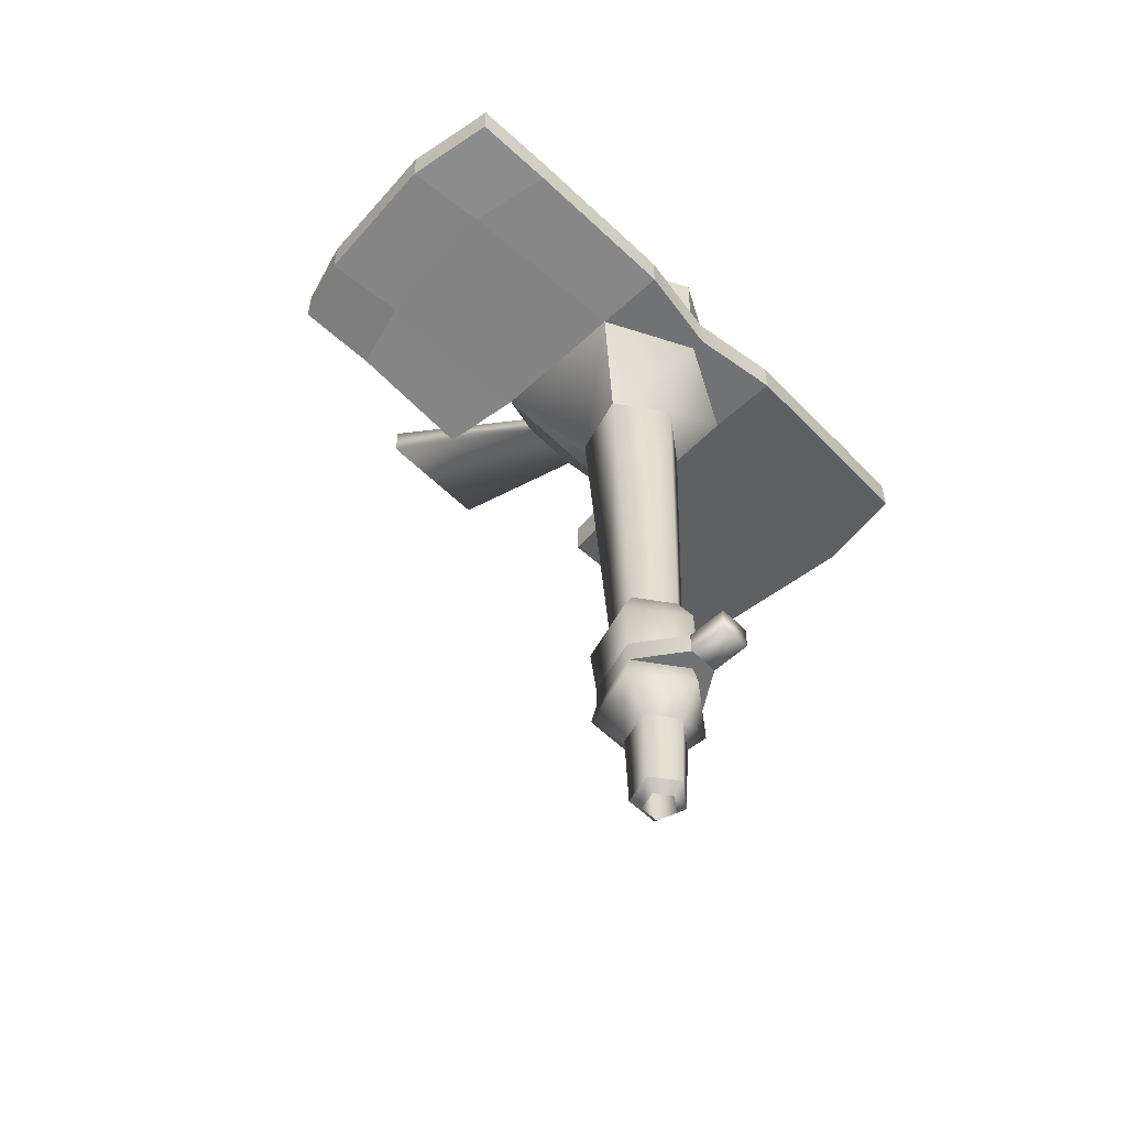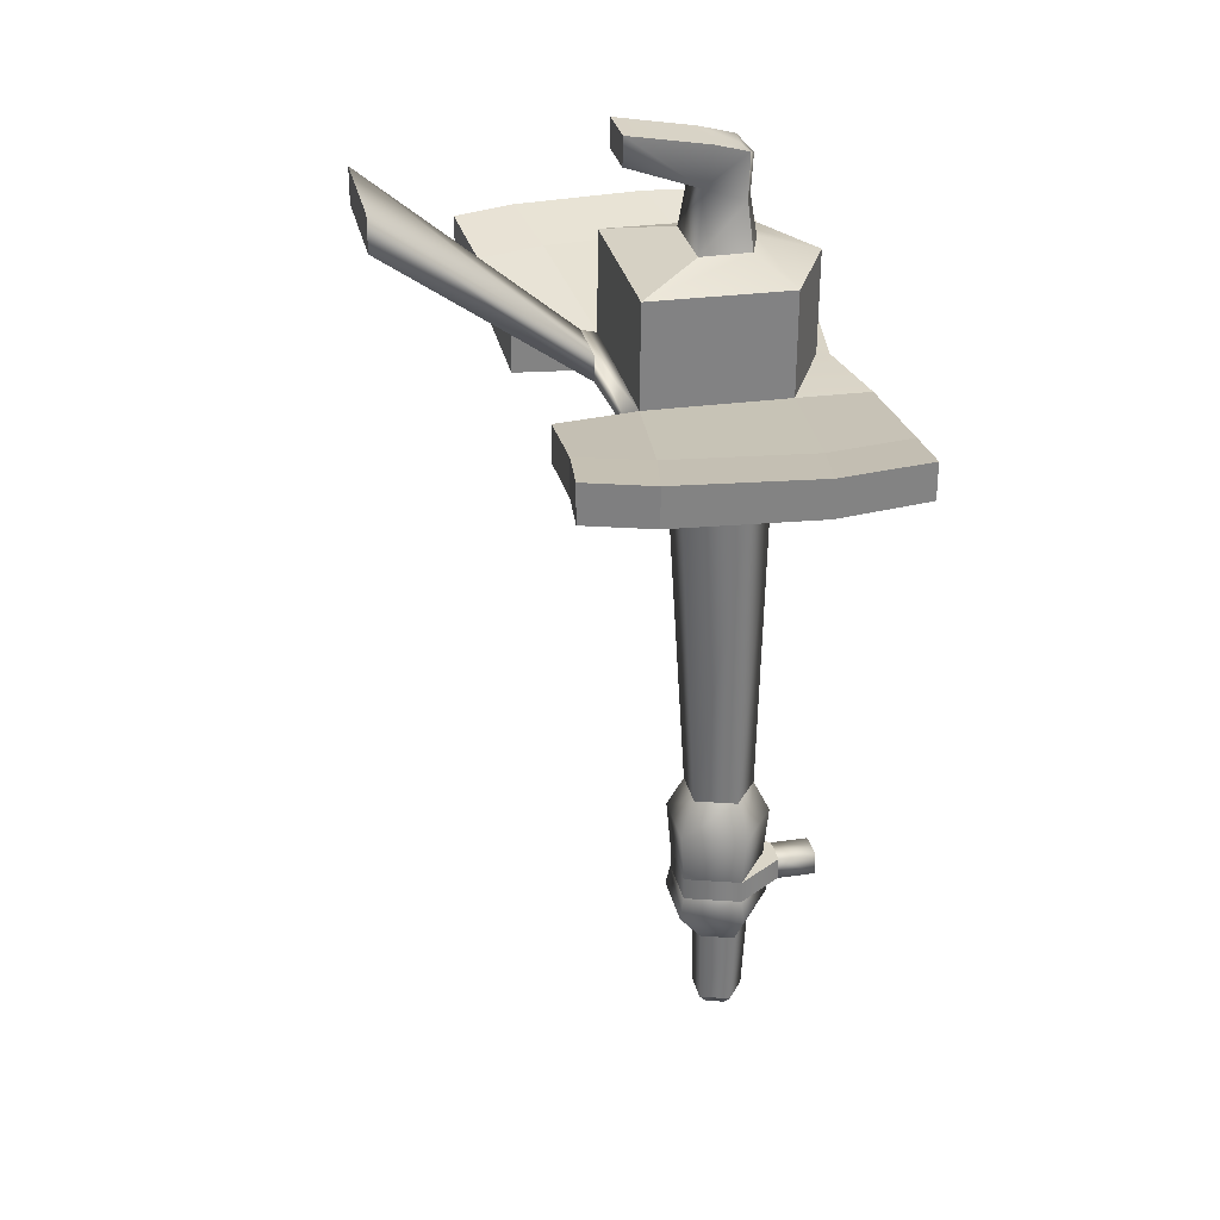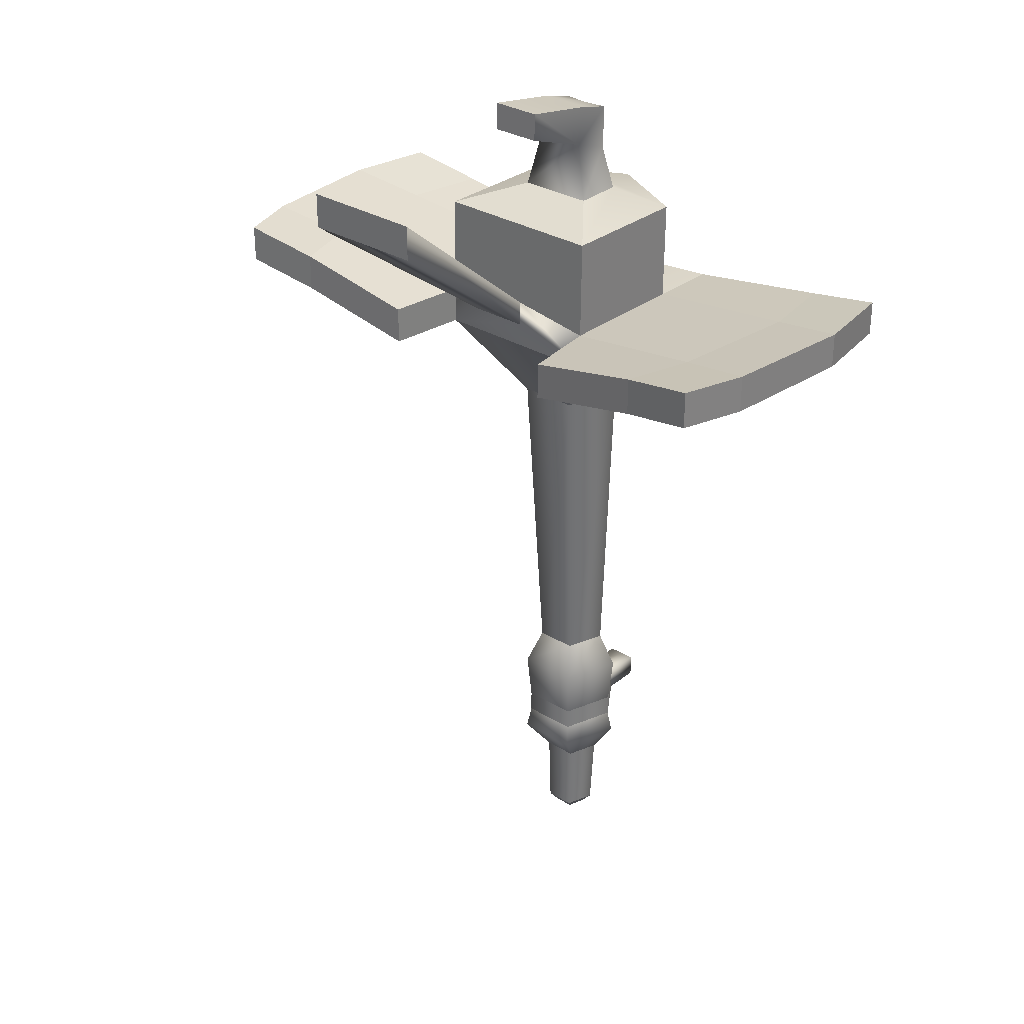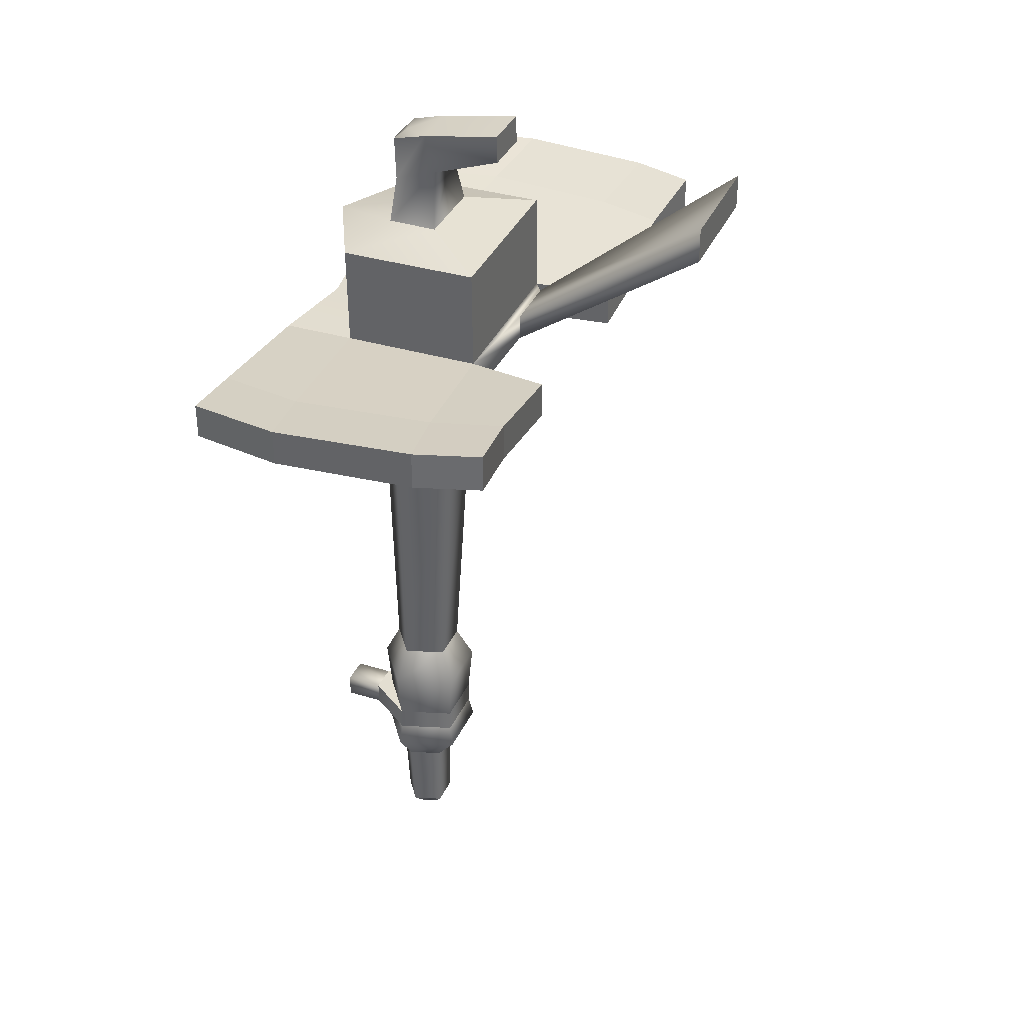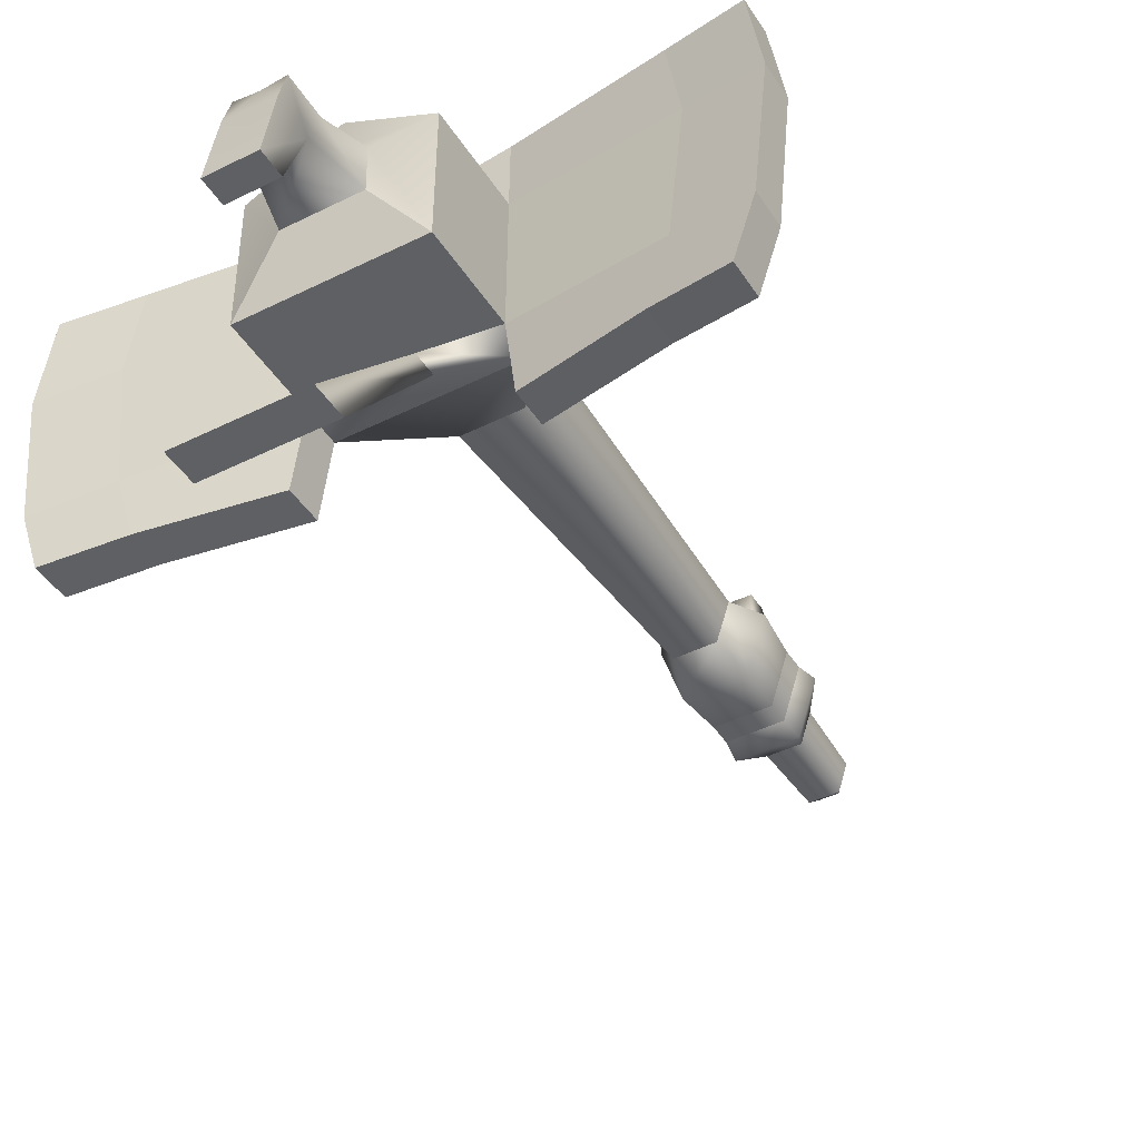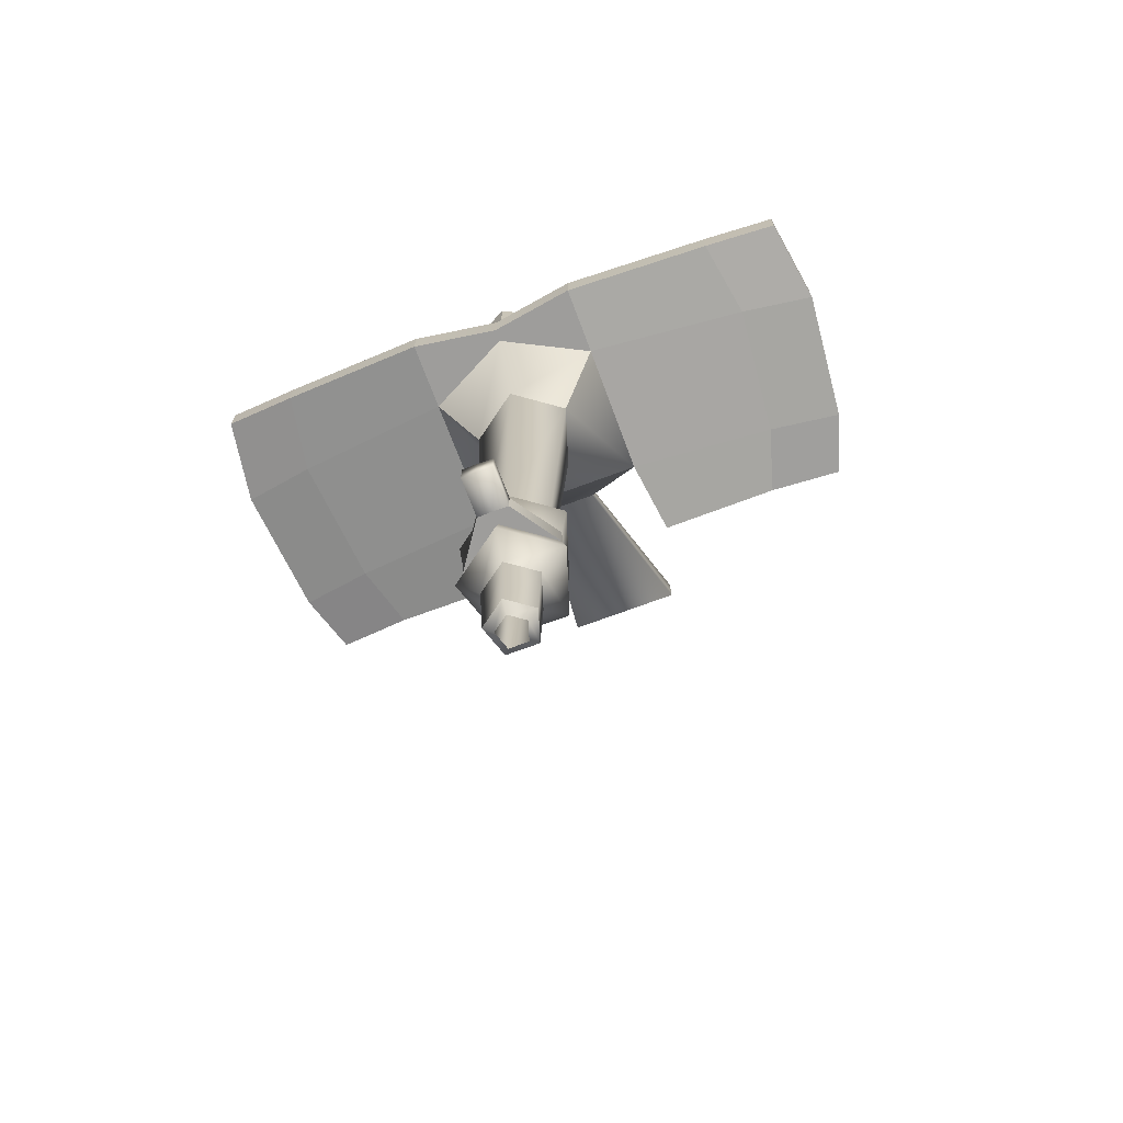
<metadata>
{"format":"obj","ext":"obj","renderer":"f3d","projection":"perspective","resolution":1024,"background":"white","views":[{"elev":-55.5,"azim":134.1,"up":"+Z"},{"elev":29.4,"azim":77.8,"up":"+Z"},{"elev":30.8,"azim":41.3,"up":"+Z"},{"elev":36.1,"azim":-67.9,"up":"+Z"},{"elev":-43.7,"azim":30.4,"up":"+Y"},{"elev":-70.6,"azim":-159.5,"up":"+Z"}]}
</metadata>
<code>
v  0.001558 0.3931 -0.138
v  0.03429 0.3531 -0.1264
v  0.03361 0.397 -0.138
v  0.001558 0.4095 -0.1507
v  -0.03049 0.397 -0.138
v  -0.03117 0.3531 -0.1264
v  0.001558 0.4437 -0.564
v  0.06535 0.3974 -0.564
v  0.04673 0.4005 -0.9988
v  0.001558 0.4333 -0.9988
v  0.04098 0.3224 -0.5635
v  0.02948 0.3474 -0.9988
v  -0.03787 0.3224 -0.5635
v  -0.02636 0.3474 -0.9988
v  -0.06223 0.3974 -0.564
v  -0.04361 0.4005 -0.9988
v  0.06872 0.407 -1.045
v  0.001558 0.4558 -1.045
v  0.04307 0.328 -1.045
v  -0.03995 0.328 -1.045
v  -0.06561 0.407 -1.045
v  0.001558 0.5157 -1.111
v  0.02103 0.515 -1.111
v  0.02103 0.515 -1.142
v  0.001558 0.5157 -1.142
v  0.06239 0.4049 -1.111
v  0.03915 0.3334 -1.111
v  0.03915 0.3334 -1.142
v  0.06239 0.4049 -1.142
v  -0.03604 0.3334 -1.111
v  -0.03604 0.3334 -1.142
v  -0.05927 0.4049 -1.111
v  -0.05927 0.4049 -1.142
v  -0.01792 0.515 -1.111
v  -0.01792 0.515 -1.142
v  0.001558 0.4558 -1.171
v  0.06872 0.407 -1.171
v  0.03782 0.4033 -1.217
v  0.001558 0.4297 -1.217
v  0.04307 0.328 -1.171
v  0.02397 0.3607 -1.217
v  -0.03995 0.328 -1.171
v  -0.02085 0.3607 -1.217
v  -0.06561 0.407 -1.171
v  -0.0347 0.4033 -1.217
v  0.001558 0.3775 -0.7919
v  -0.02808 0.3871 -0.7919
v  0.001558 0.4086 -0.7919
v  0.03119 0.3871 -0.7919
v  0.01987 0.3522 -0.7919
v  -0.01676 0.3522 -0.7919
v  0.001558 0.4927 -0.4508
v  0.1168 0.4337 -0.4508
v  0.1163 0.2526 -0.452
v  -0.1129 0.2526 -0.452
v  -0.1136 0.4337 -0.4508
v  0.1168 0.5268 -0.4508
v  0.001558 0.5089 -0.4508
v  0.001558 0.5089 -0.4054
v  0.1168 0.5268 -0.4054
v  0.4161 0.2065 -0.3949
v  0.4342 0.3843 -0.3937
v  0.4342 0.3843 -0.3471
v  0.4161 0.2065 -0.3459
v  -0.07698 -0.03959 -0.2054
v  0.0801 -0.03959 -0.2054
v  0.0801 -0.03959 -0.1603
v  -0.07698 -0.03959 -0.1603
v  -0.4311 0.384 -0.3937
v  -0.4127 0.2062 -0.3949
v  -0.4127 0.2062 -0.3459
v  -0.4311 0.384 -0.3471
v  -0.1136 0.5268 -0.4508
v  -0.1136 0.5268 -0.4054
v  0.001558 0.4927 -0.4042
v  0.1168 0.4337 -0.4042
v  -0.1136 0.4337 -0.4042
v  0.4165 0.5008 -0.3937
v  0.4165 0.5008 -0.3483
v  -0.4133 0.5005 -0.3483
v  -0.4133 0.5005 -0.3937
v  0.1163 0.2526 -0.403
v  -0.1129 0.2526 -0.403
v  -0.03671 0.217 -0.3649
v  0.03983 0.217 -0.3649
v  0.03983 0.217 -0.3978
v  -0.03671 0.217 -0.3978
v  0.1168 0.4349 -0.2729
v  0.001558 0.4939 -0.2729
v  0.001558 0.4155 -0.2506
v  0.05058 0.3985 -0.2506
v  0.1163 0.2538 -0.2717
v  0.05162 0.334 -0.2506
v  -0.1129 0.2538 -0.2717
v  -0.04851 0.334 -0.2506
v  -0.1136 0.4349 -0.2729
v  -0.04746 0.3985 -0.2506
v  0.001558 0.4064 -0.1983
v  0.03361 0.3953 -0.1951
v  0.03429 0.3423 -0.1772
v  -0.03117 0.3423 -0.1772
v  -0.03049 0.3953 -0.1951
v  -0.03152 0.2504 -0.145
v  0.03464 0.2504 -0.145
v  0.03464 0.2511 -0.1088
v  -0.03152 0.2511 -0.1088
v  0.001558 0.4491 -1.111
v  0.001558 0.4491 -1.142
v  0.001558 0.4656 -1.142
v  0.02103 0.4649 -1.142
v  0.02103 0.4649 -1.111
v  0.001558 0.4656 -1.111
v  -0.01792 0.4649 -1.111
v  -0.01792 0.4649 -1.142
v  0.0339 0.4004 -1.32
v  0.001558 0.4239 -1.32
v  0.02155 0.3623 -1.32
v  -0.01843 0.3623 -1.32
v  -0.03078 0.4004 -1.32
v  0.021 0.3962 -1.335
v  0.001558 0.4103 -1.335
v  0.01358 0.3733 -1.335
v  -0.01046 0.3733 -1.335
v  -0.01789 0.3962 -1.335
v  0.3345 0.4038 -0.414
v  0.3163 0.226 -0.4153
v  -0.3129 0.2259 -0.4153
v  -0.3313 0.4036 -0.414
v  0.3168 0.511 -0.3687
v  0.3168 0.511 -0.414
v  0.3163 0.226 -0.3663
v  0.3345 0.4038 -0.3675
v  0.1294 0.1495 -0.403
v  0.1294 0.1495 -0.452
v  0.2899 0.138 -0.4153
v  0.2899 0.138 -0.3663
v  -0.1259 0.1495 -0.452
v  -0.1259 0.1495 -0.403
v  -0.2864 0.1379 -0.3663
v  -0.2864 0.1379 -0.4153
v  -0.3313 0.4036 -0.3675
v  -0.3129 0.2259 -0.3663
v  -0.3136 0.5109 -0.414
v  -0.3136 0.5109 -0.3687
v  0.3896 0.1244 -0.3459
v  0.3896 0.1244 -0.3949
v  -0.3861 0.1242 -0.3949
v  -0.3861 0.1242 -0.3459
g Cylinder010
f 1 2 3 4
f 1 5 6 2
f 1 4 5
f 7 8 9 10
f 8 11 12 9
f 11 13 14 12
f 13 15 16 14
f 15 7 10 16
f 10 9 17 18
f 9 12 19 17
f 12 14 20 19
f 14 16 21 20
f 16 10 18 21
f 22 23 24 25
f 26 27 28 29
f 27 30 31 28
f 30 32 33 31
f 34 22 25 35
f 36 37 38 39
f 37 40 41 38
f 40 42 43 41
f 42 44 45 43
f 44 36 39 45
f 46 47 48 49
f 46 49 50 51
f 46 51 47
f 8 7 52 53
f 11 8 53 54
f 13 11 54 55
f 15 13 55 56
f 7 15 56 52
f 57 58 59 60
f 61 62 63 64
f 65 66 67 68
f 69 70 71 72
f 58 73 74 59
f 75 76 60 59
f 77 75 59 74
f 53 52 58 57
f 52 56 73 58
f 63 62 78 79
f 69 72 80 81
f 82 83 84 85
f 55 54 86 87
f 54 82 85 86
f 83 55 87 84
f 88 89 90 91
f 92 88 91 93
f 94 92 93 95
f 96 94 95 97
f 89 96 97 90
f 91 90 98 99
f 93 91 99 100
f 95 93 100 101
f 97 95 101 102
f 90 97 102 98
f 99 98 4 3
f 100 99 3 2
f 103 104 105 106
f 102 101 6 5
f 98 102 5 4
f 2 6 106 105
f 101 100 104 103
f 100 2 105 104
f 6 101 103 106
f 87 86 66 65
f 86 85 67 66
f 85 84 68 67
f 84 87 65 68
f 18 17 26 107
f 17 19 27 26
f 19 20 30 27
f 20 21 32 30
f 21 18 107 32
f 37 36 108 29
f 40 37 29 28
f 42 40 28 31
f 44 42 31 33
f 36 44 33 108
f 29 108 109 110
f 107 26 111 112
f 26 29 110 111
f 33 32 113 114
f 108 33 114 109
f 32 107 112 113
f 110 109 25 24
f 112 111 23 22
f 111 110 24 23
f 109 114 35 25
f 114 113 34 35
f 113 112 22 34
f 39 38 115 116
f 38 41 117 115
f 41 43 118 117
f 43 45 119 118
f 45 39 116 119
f 116 115 120 121
f 115 117 122 120
f 117 118 123 122
f 118 119 124 123
f 119 116 121 124
f 121 120 49 48
f 120 122 50 49
f 122 123 51 50
f 123 124 47 51
f 124 121 48 47
f 54 53 125 126
f 56 55 127 128
f 57 60 129 130
f 76 82 131 132
f 133 134 135 136
f 137 138 139 140
f 83 77 141 142
f 74 73 143 144
f 60 76 132 129
f 77 74 144 141
f 53 57 130 125
f 73 56 128 143
f 76 75 89 88
f 75 77 96 89
f 83 82 92 94
f 82 76 88 92
f 77 83 94 96
f 61 64 145 146
f 71 70 147 148
f 82 54 134 133
f 55 83 138 137
f 54 126 135 134
f 127 55 137 140
f 131 82 133 136
f 83 142 139 138
f 126 125 62 61
f 132 131 64 63
f 128 127 70 69
f 142 141 72 71
f 125 130 78 62
f 130 129 79 78
f 129 132 63 79
f 141 144 80 72
f 144 143 81 80
f 143 128 69 81
f 136 135 146 145
f 140 139 148 147
f 131 136 145 64
f 135 126 61 146
f 127 140 147 70
f 139 142 71 148

</code>
